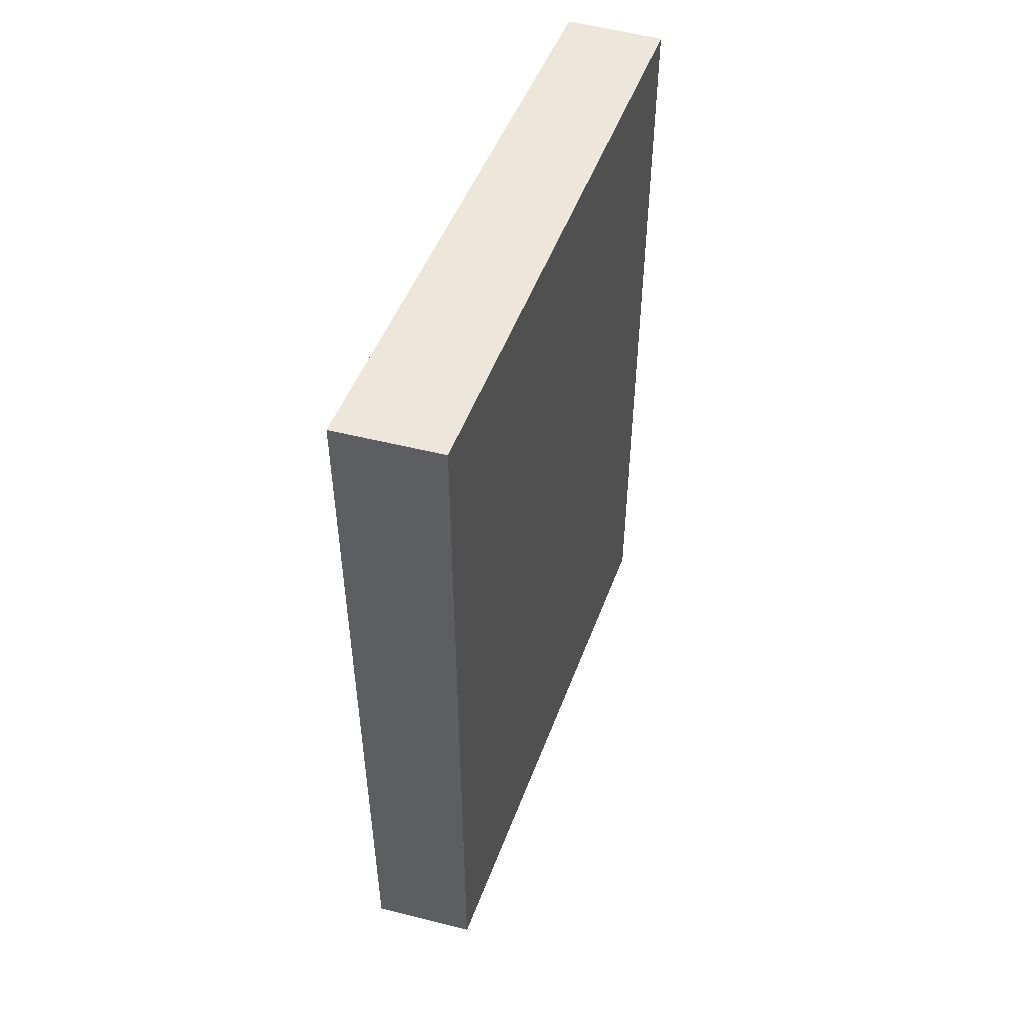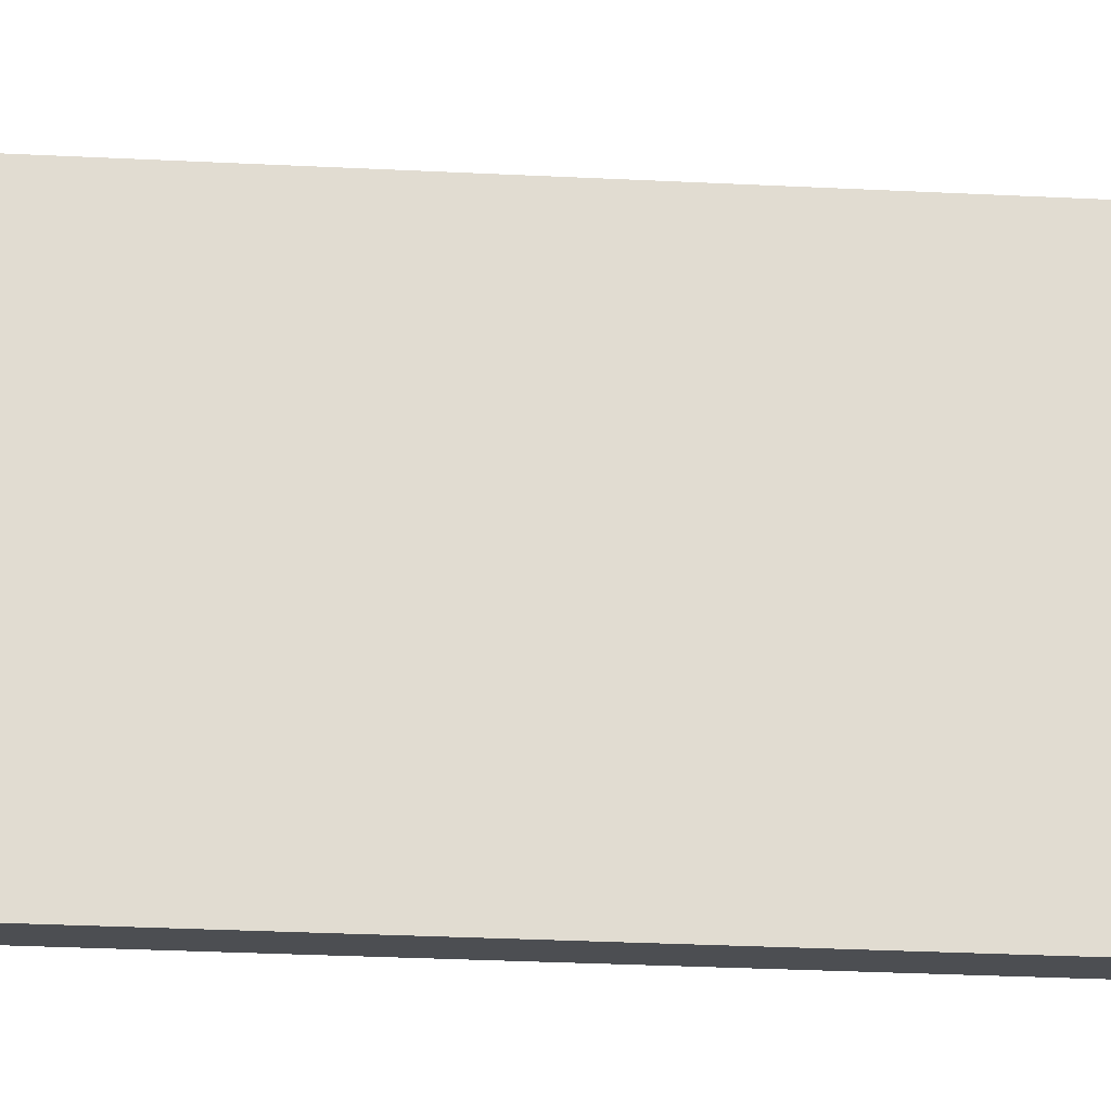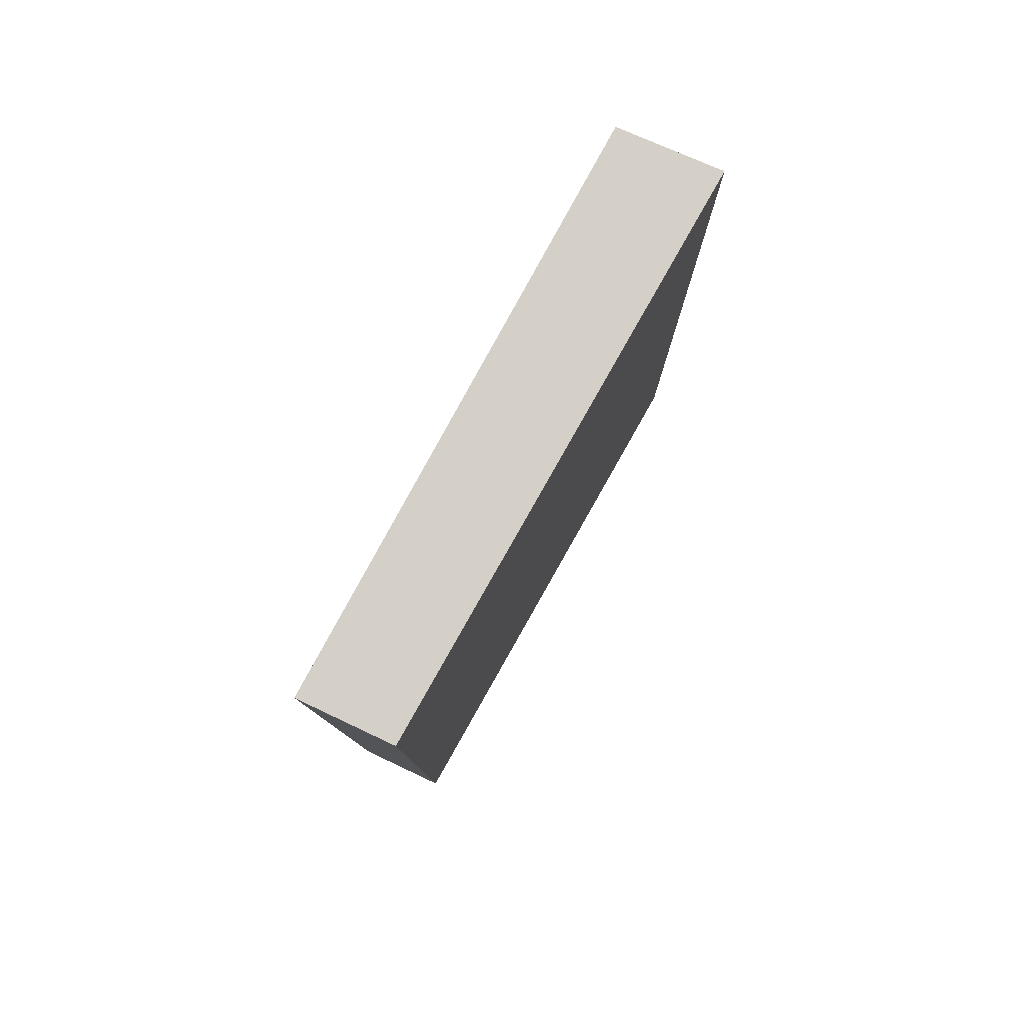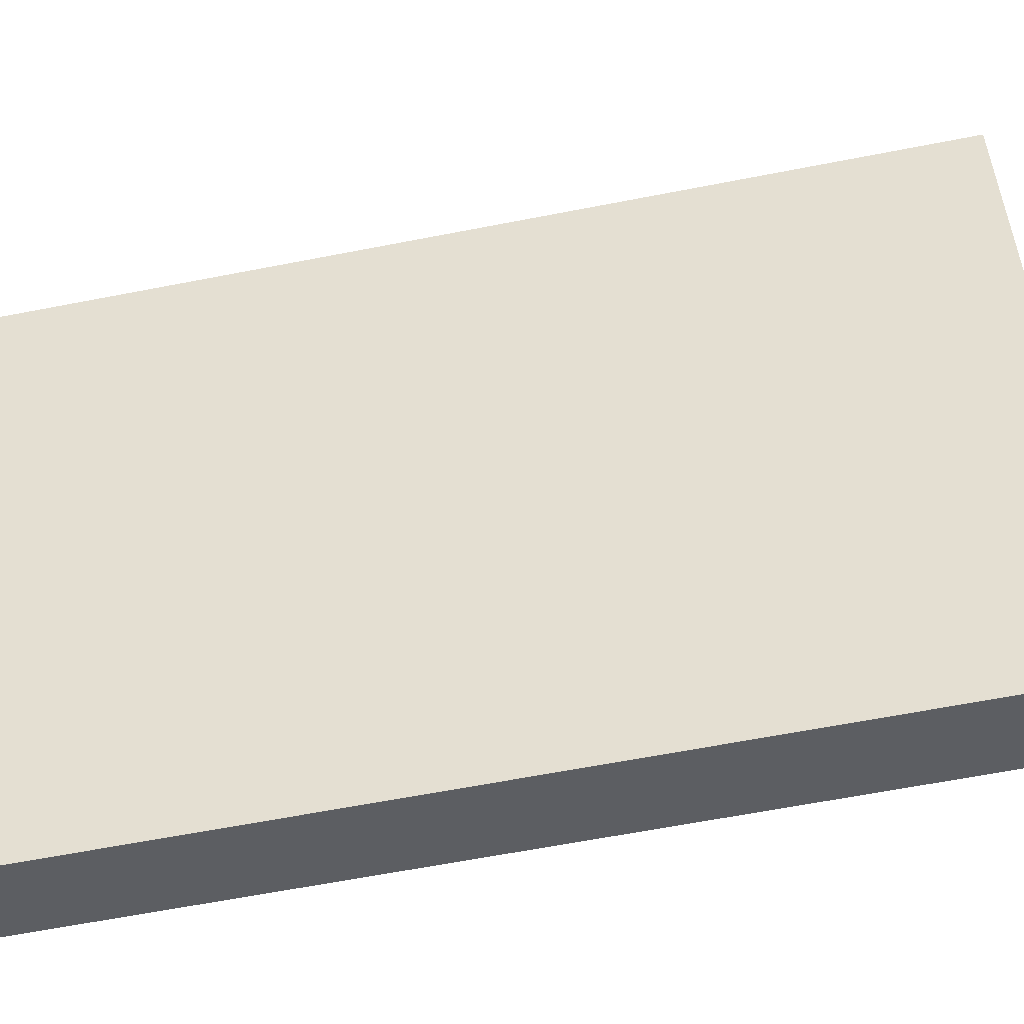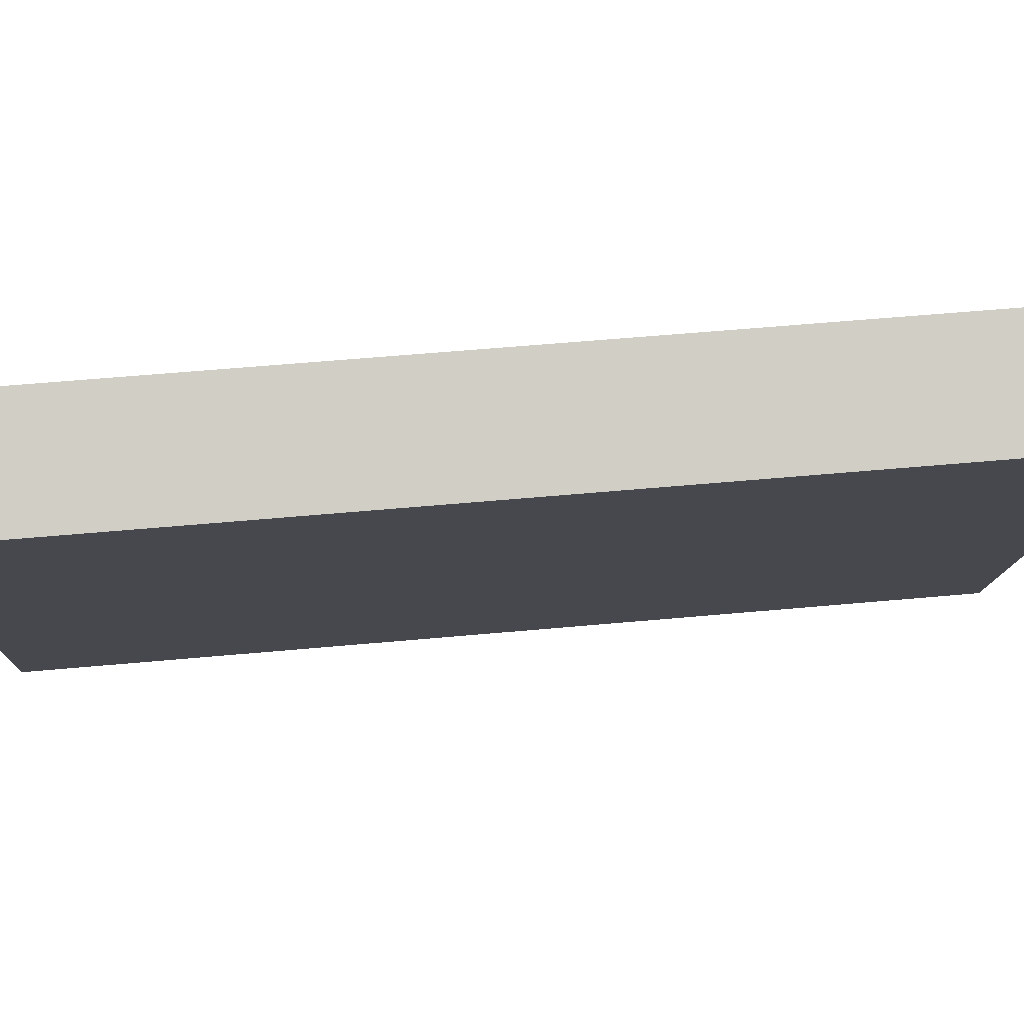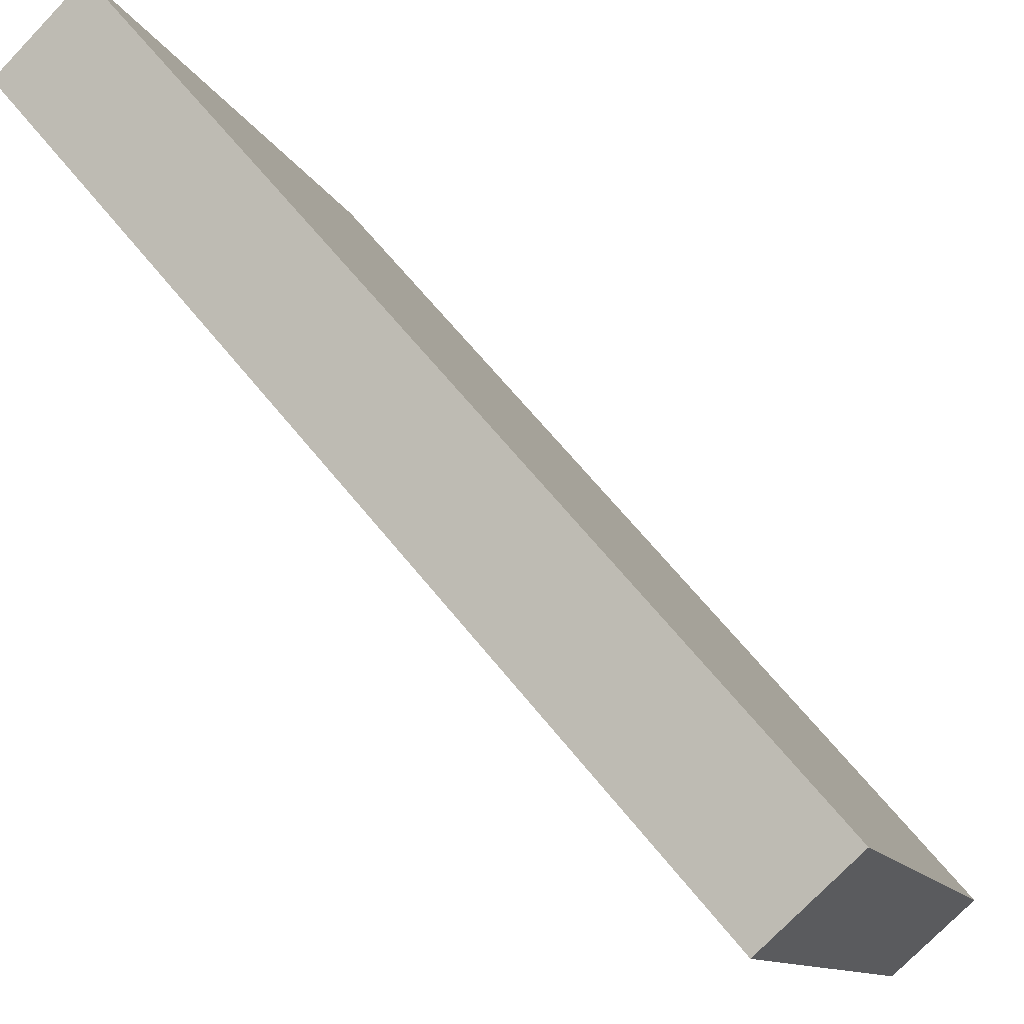
<metadata>
{"format":"obj","ext":"obj","renderer":"f3d","projection":"perspective","resolution":1024,"background":"white","views":[{"elev":51.5,"azim":42.2,"up":"+Y"},{"elev":-42.2,"azim":86.9,"up":"+Z"},{"elev":79.9,"azim":-129.6,"up":"+Y"},{"elev":-63.9,"azim":101.1,"up":"+Z"},{"elev":56.5,"azim":84.5,"up":"+Z"},{"elev":64.8,"azim":141.2,"up":"+Z"}]}
</metadata>
<code>
v  1.159 3.304 1.907
v  0 3.304 2.023e-16
v  0.8 3.304 2.09
v  0.331 3.304 -0.156
v  0.8 -1.28e-16 2.09
v  1.159 -1.168e-16 1.907
v  0.331 9.552e-18 -0.156
v  0 0 0
g defaultobject
f 1 2 3
f 2 1 4
f 5 1 3
f 1 5 6
f 6 4 1
f 4 6 7
f 7 2 4
f 2 7 8
f 8 3 2
f 3 8 5
f 8 6 5
f 6 8 7

</code>
